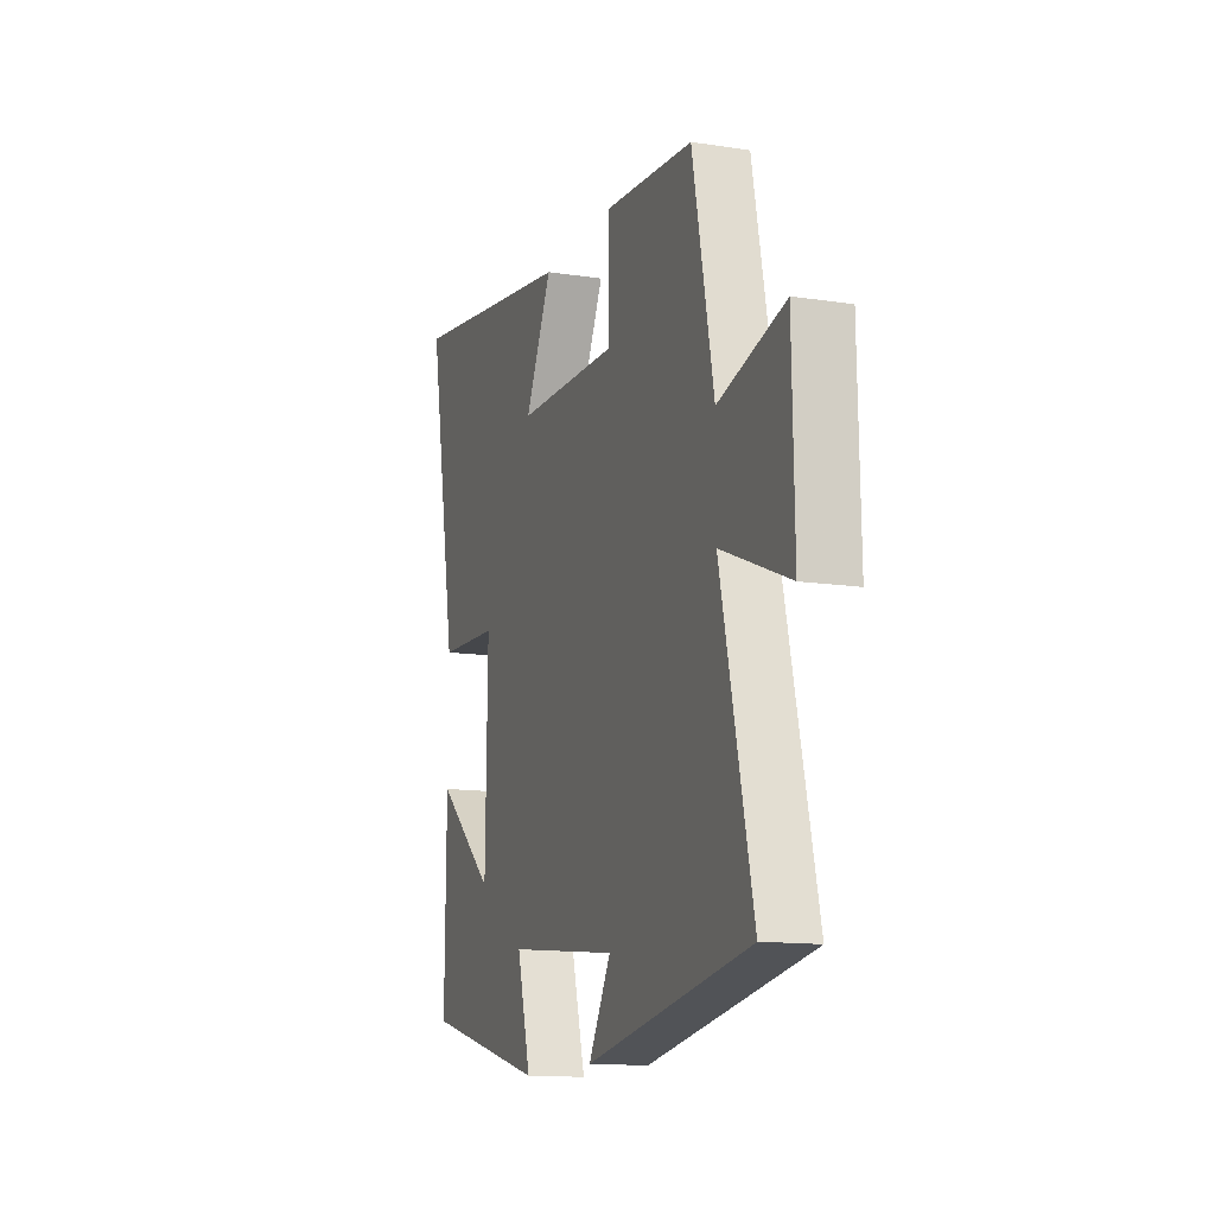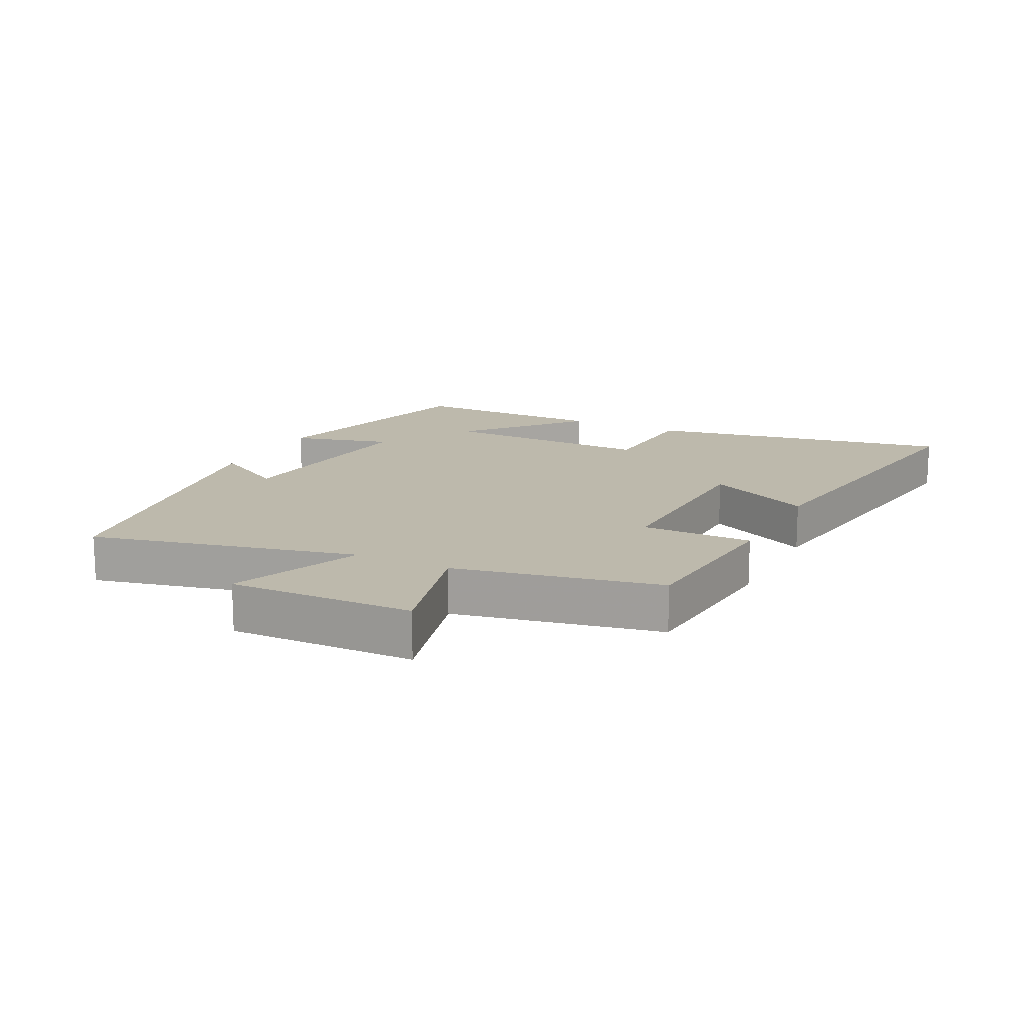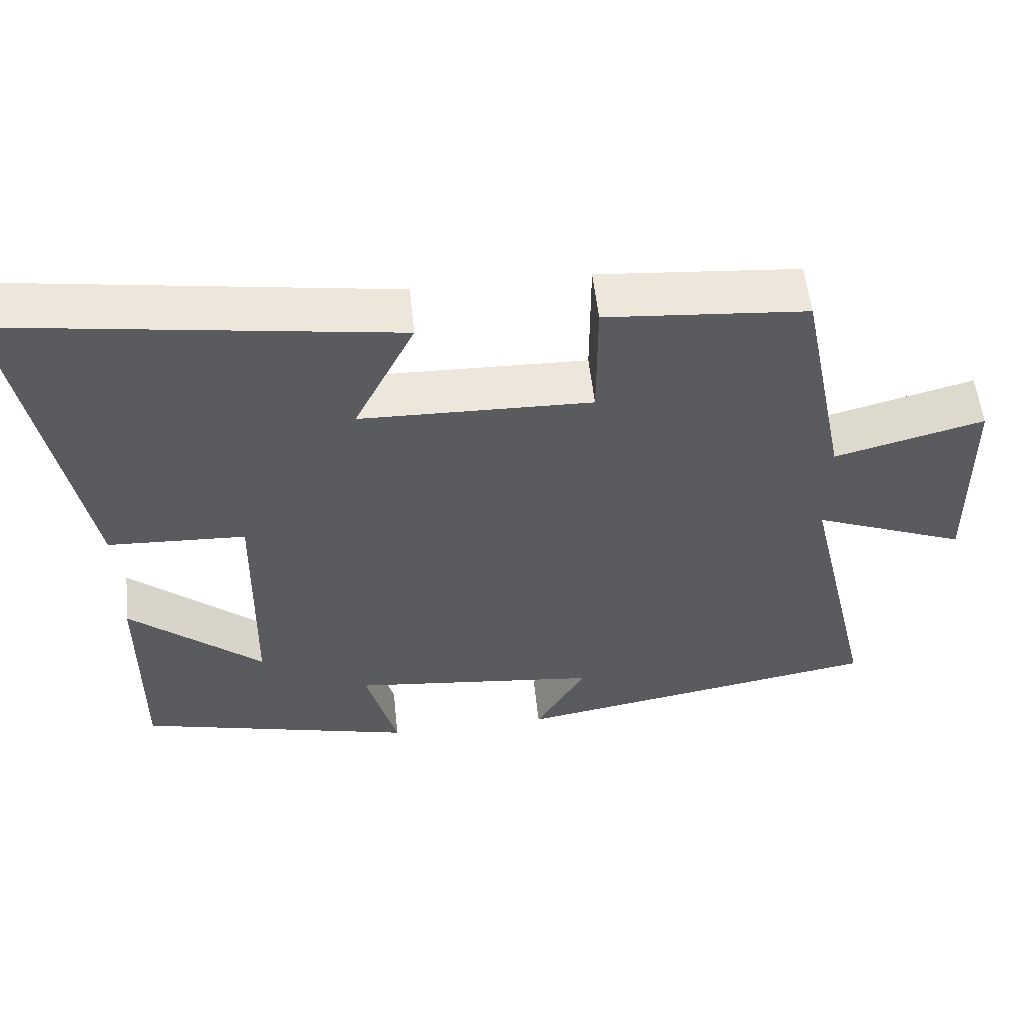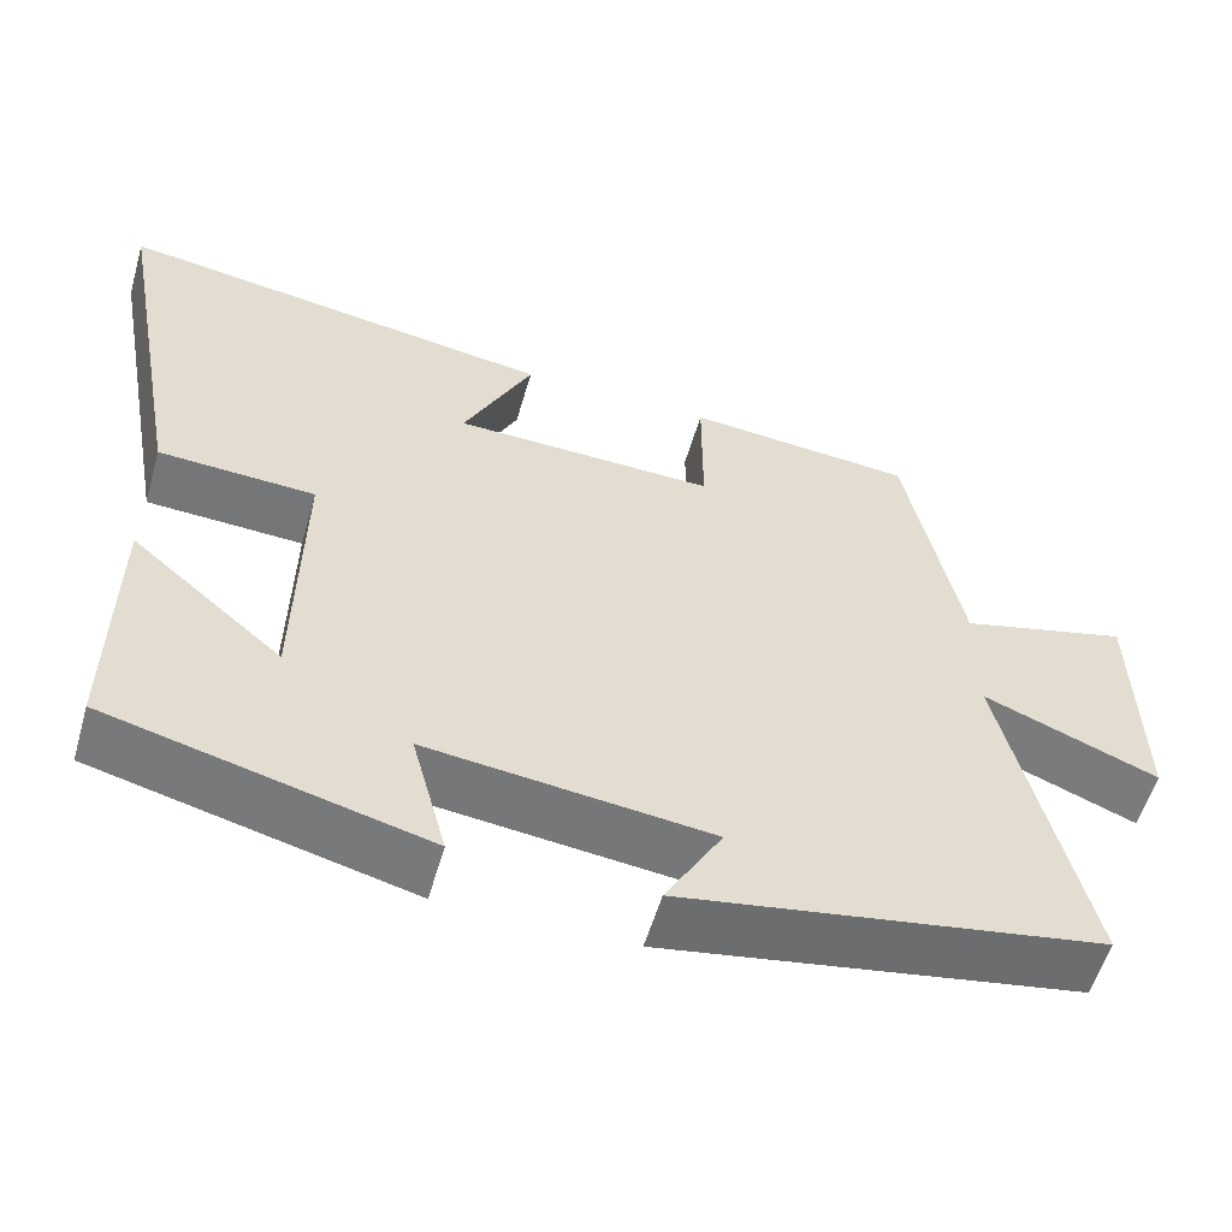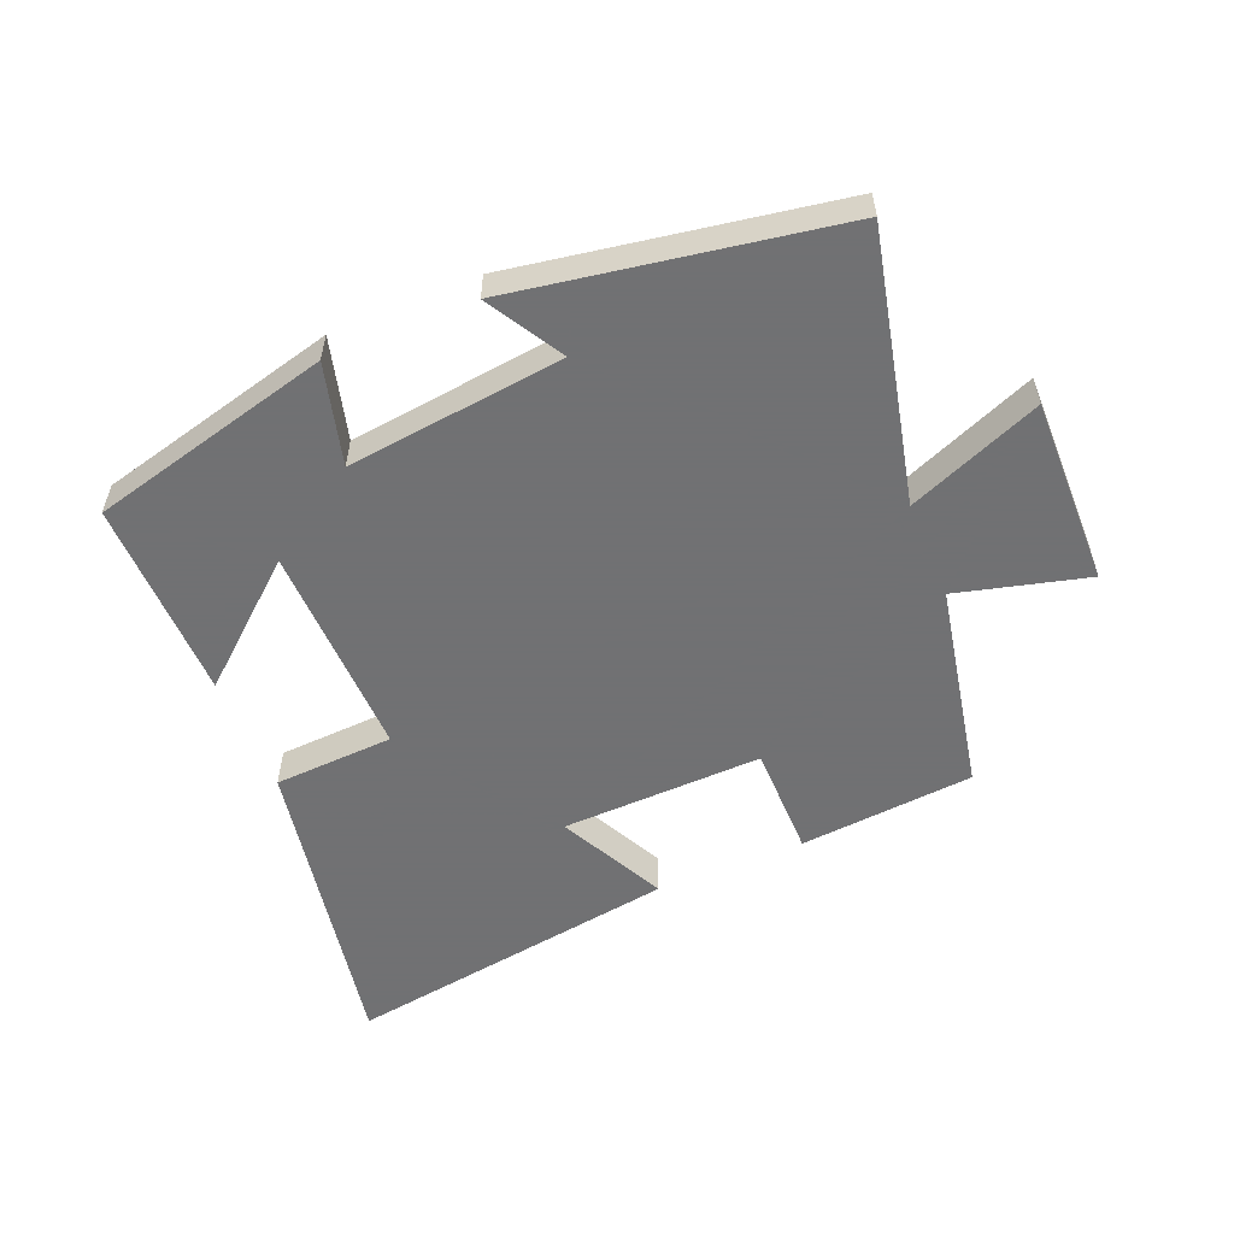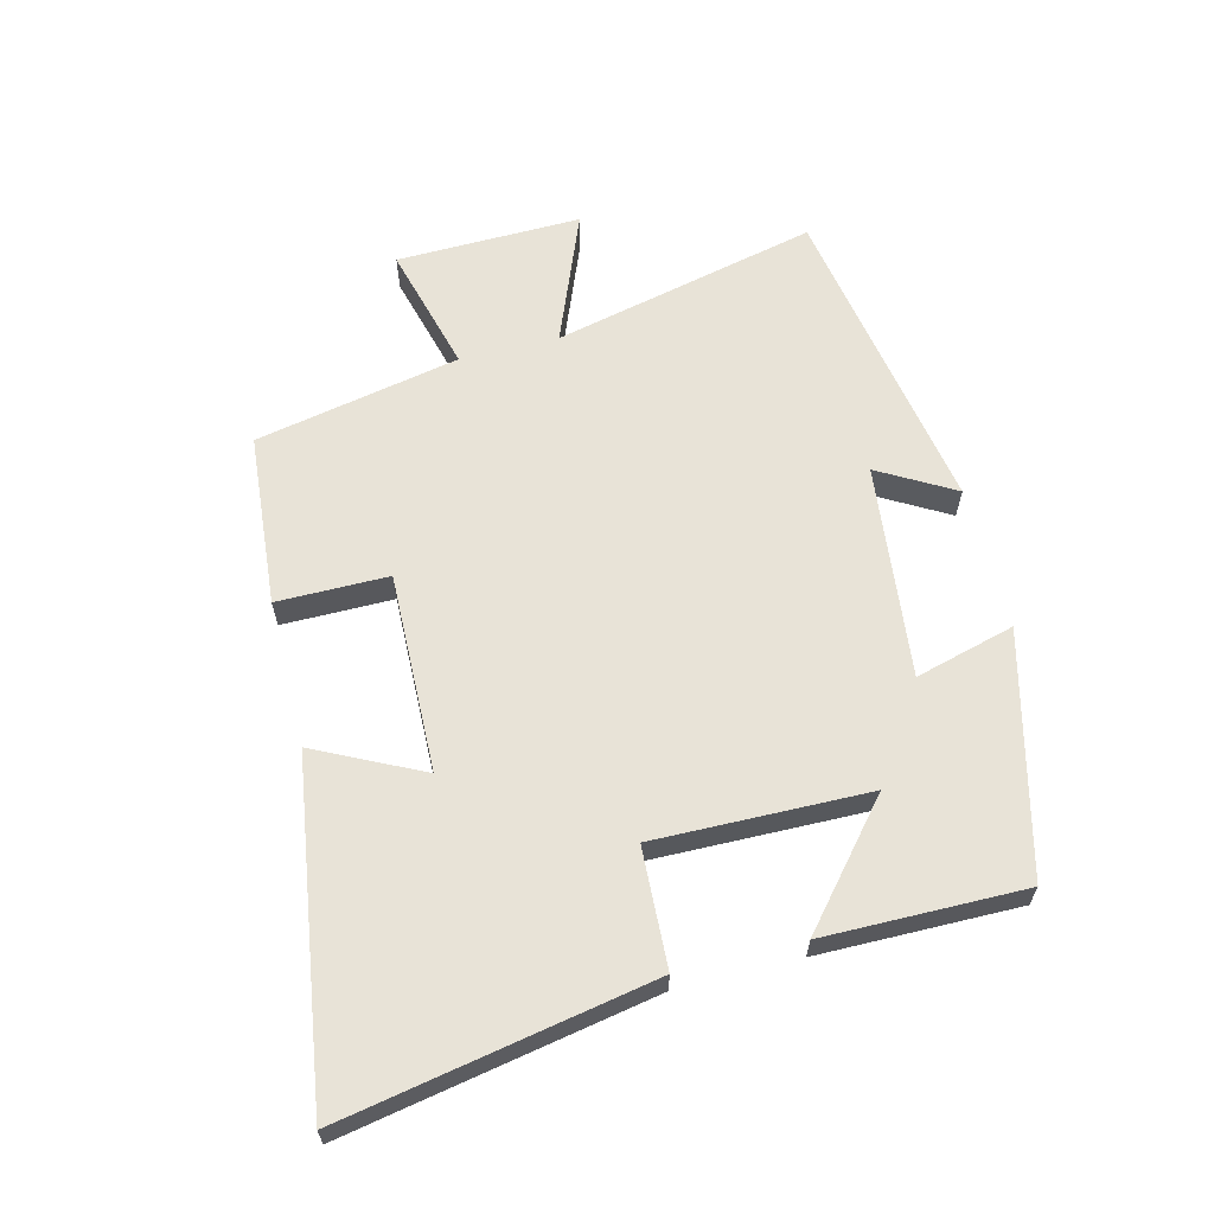
<metadata>
{"format":"obj","ext":"obj","renderer":"f3d","projection":"perspective","resolution":1024,"background":"white","views":[{"elev":-13.2,"azim":-109.3,"up":"+Z"},{"elev":15.0,"azim":-63.4,"up":"+Y"},{"elev":55.5,"azim":173.9,"up":"+Z"},{"elev":-56.2,"azim":163.9,"up":"+Z"},{"elev":-55.3,"azim":-157.3,"up":"+Y"},{"elev":62.3,"azim":75.8,"up":"+Y"}]}
</metadata>
<code>
v -0.597 0.07 -0.414
v -0.5 0.07 0.002
v -0.707 0.07 -0.081
v -0.701 0.07 0.209
v -0.5 0.07 0.156
v -0.435 0.07 0.477
v -0.164 0.07 0.5
v -0.164 0.07 0.326
v 0.148 0.07 0.334
v 0.066 0.07 0.5
v 0.589 0.07 0.579
v 0.5 0.07 0.097
v 0.314 0.07 0.088
v 0.32 0.07 -0.246
v 0.5 0.07 -0.093
v 0.503 0.07 -0.406
v 0.128 0.07 -0.5
v 0.17 0.07 -0.344
v -0.166 0.07 -0.382
v -0.098 0.07 -0.5
v -0.597 0 -0.414
v -0.5 0 0.002
v -0.707 0 -0.081
v -0.701 0 0.209
v -0.5 0 0.156
v -0.435 0 0.477
v -0.164 0 0.5
v -0.164 0 0.326
v 0.148 0 0.334
v 0.066 0 0.5
v 0.589 0 0.579
v 0.5 0 0.097
v 0.314 0 0.088
v 0.32 0 -0.246
v 0.5 0 -0.093
v 0.503 0 -0.406
v 0.128 0 -0.5
v 0.17 0 -0.344
v -0.166 0 -0.382
v -0.098 0 -0.5
f 19 20 1 2
f 18 19 2
f 16 17 18
f 16 18 2
f 14 15 16
f 14 16 2
f 13 14 2
f 10 11 12 13
f 9 10 13
f 8 9 13 2
f 5 6 7 8
f 5 8 2 3
f 3 4 5
f 22 21 40 39
f 22 39 38
f 38 37 36
f 22 38 36
f 36 35 34
f 22 36 34
f 22 34 33
f 33 32 31 30
f 33 30 29
f 22 33 29 28
f 28 27 26 25
f 23 22 28 25
f 25 24 23
f 1 21 22 2
f 2 22 23 3
f 3 23 24 4
f 4 24 25 5
f 5 25 26 6
f 6 26 27 7
f 7 27 28 8
f 8 28 29 9
f 9 29 30 10
f 10 30 31 11
f 11 31 32 12
f 12 32 33 13
f 13 33 34 14
f 14 34 35 15
f 15 35 36 16
f 16 36 37 17
f 17 37 38 18
f 18 38 39 19
f 19 39 40 20
f 20 40 21 1

</code>
